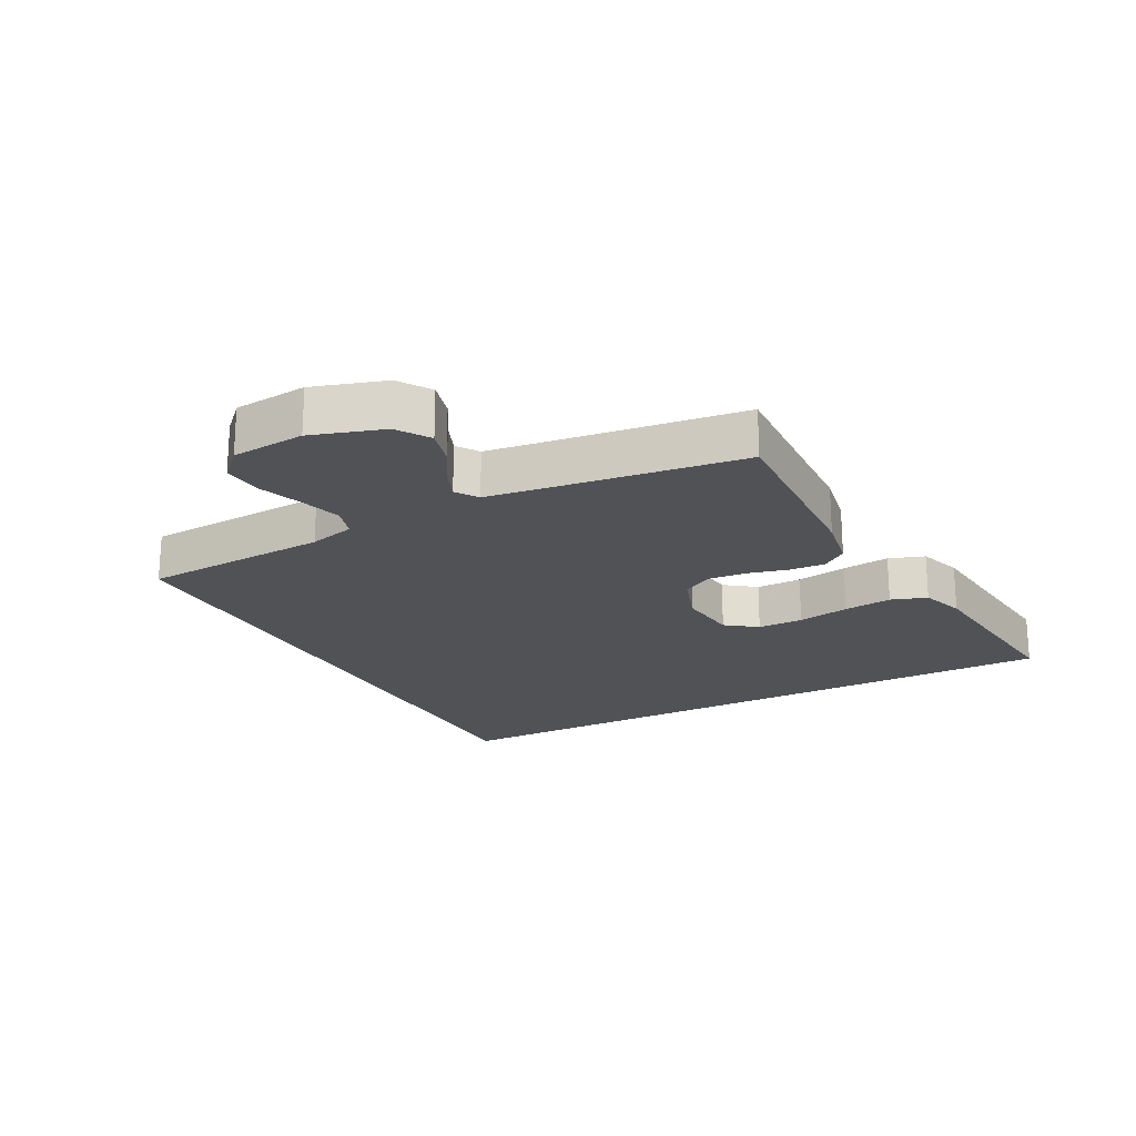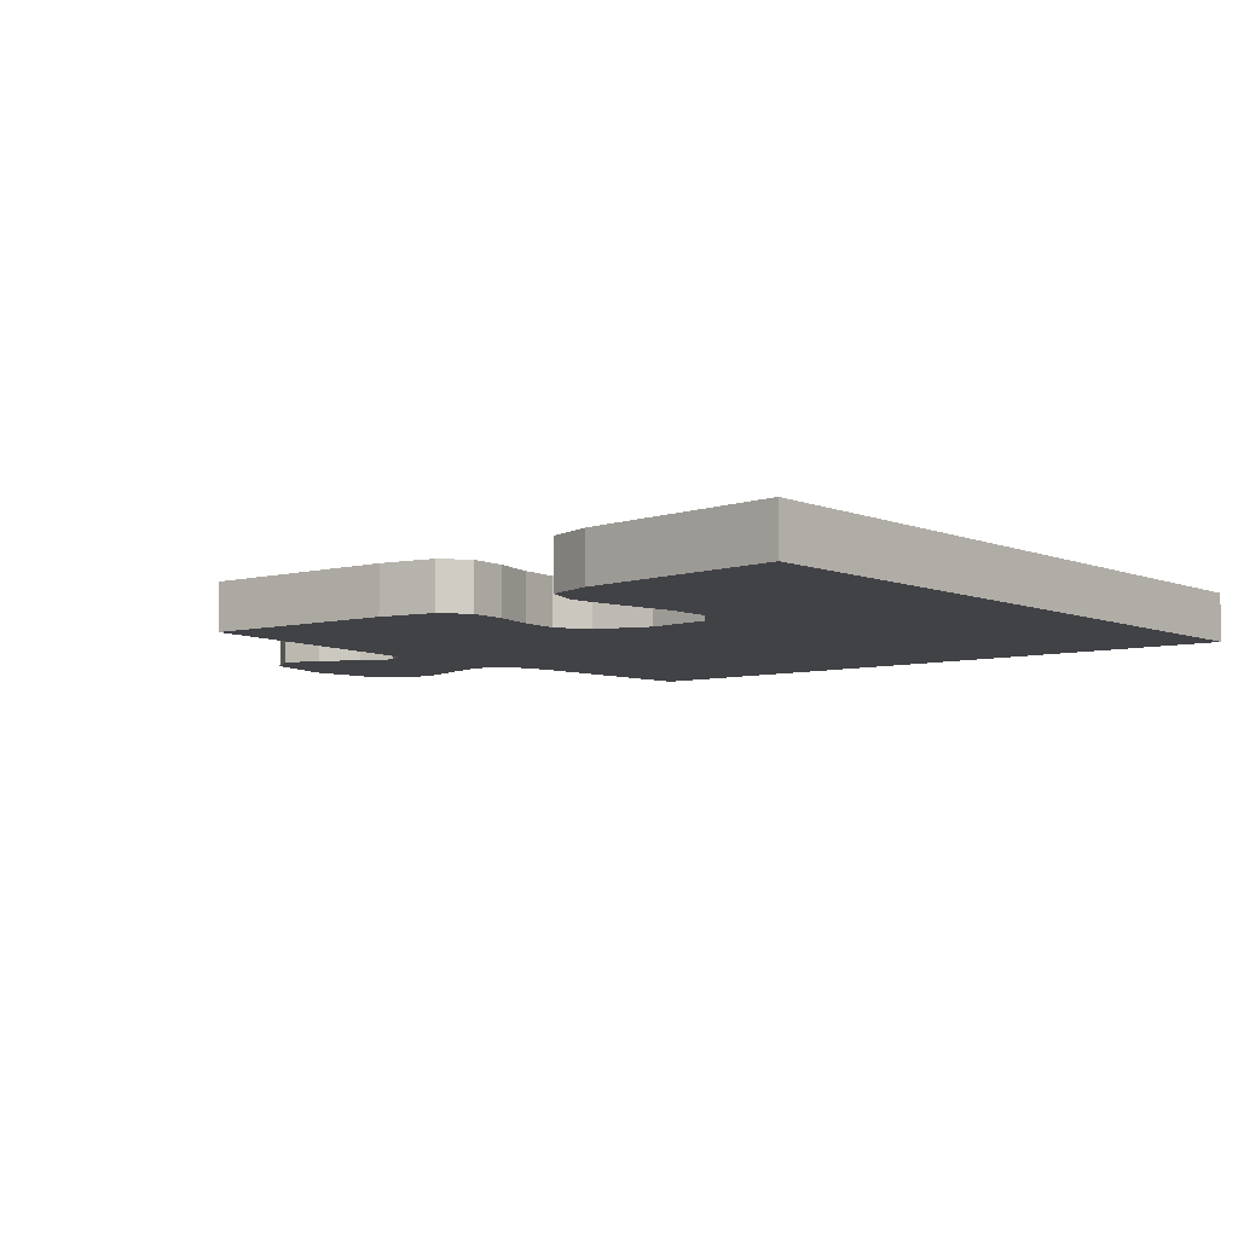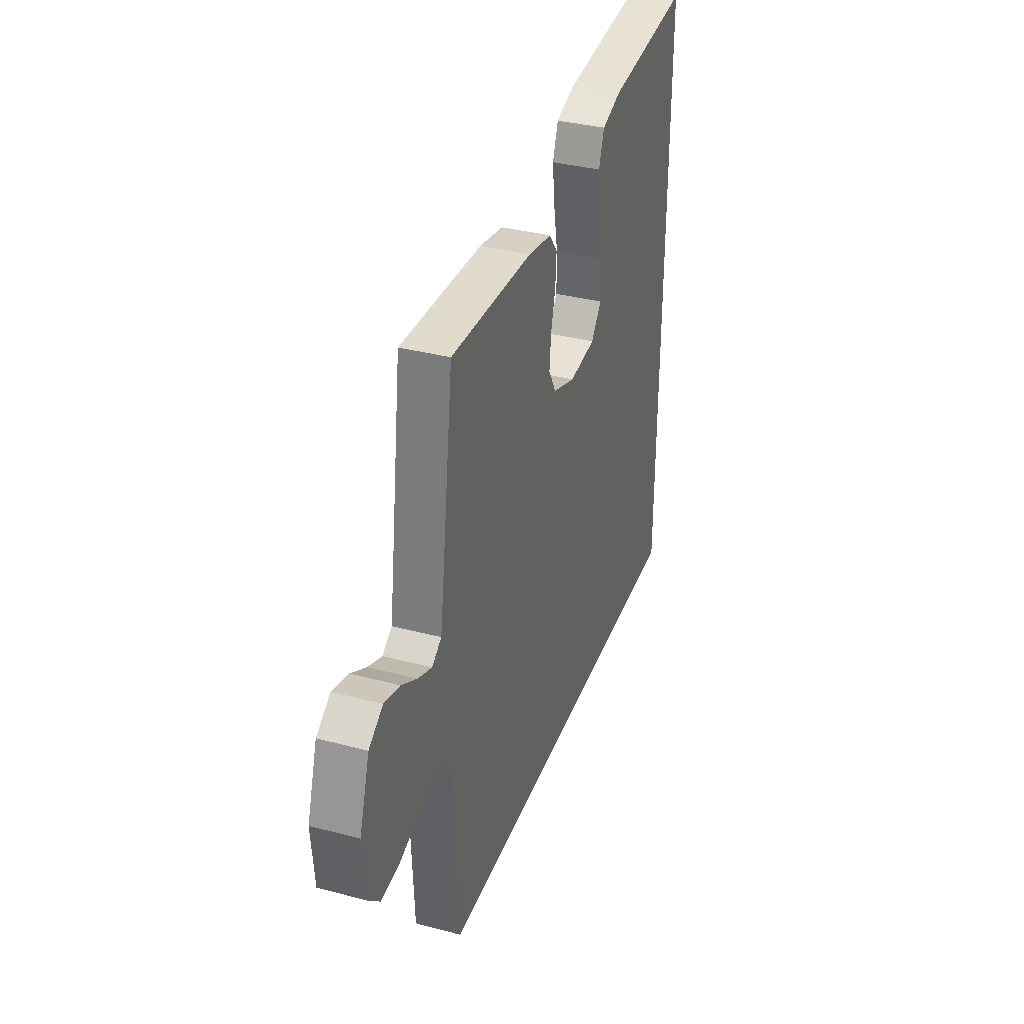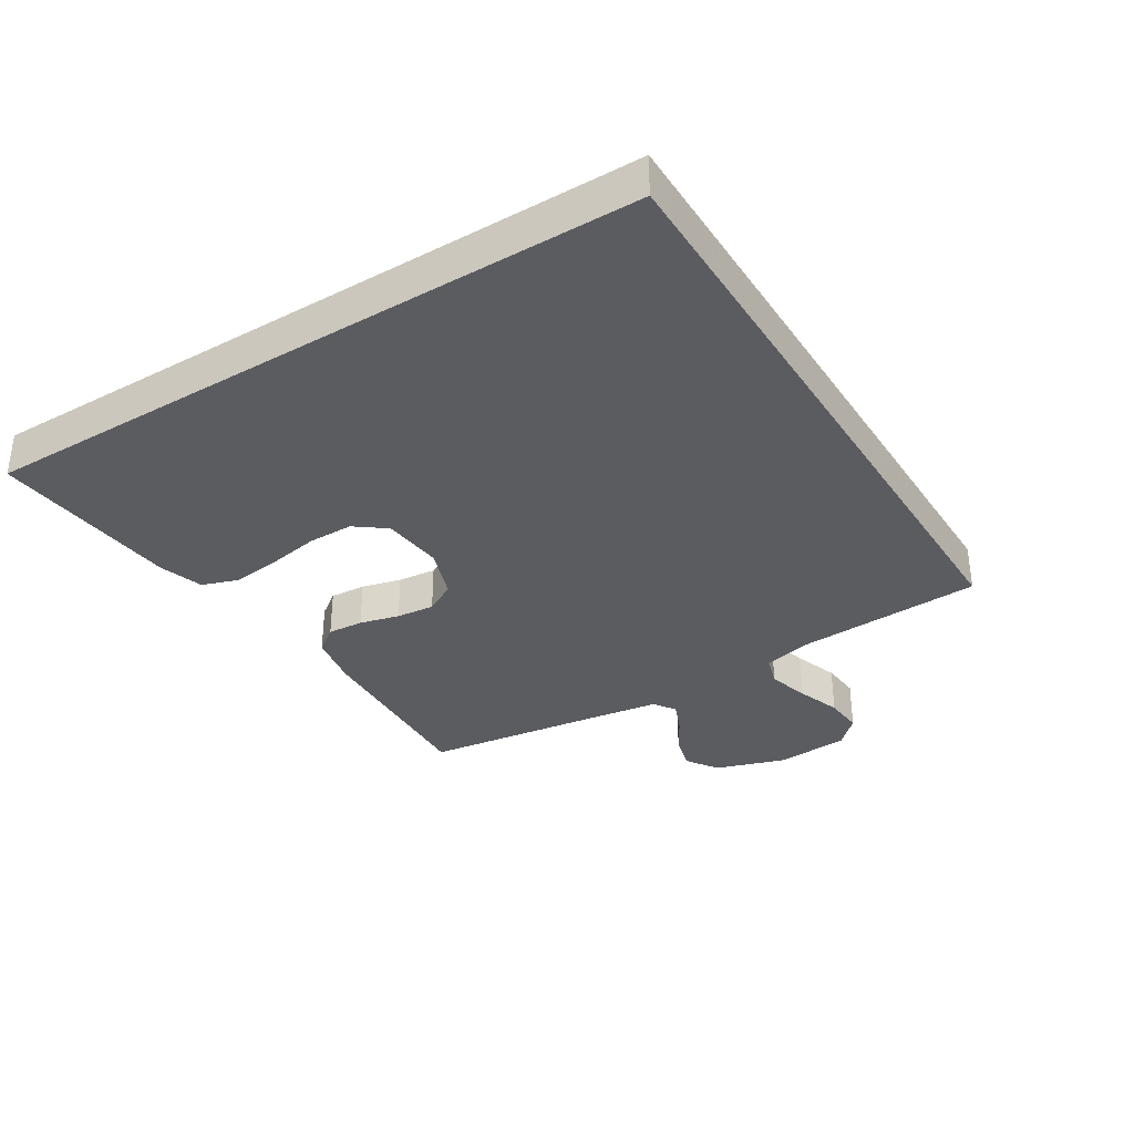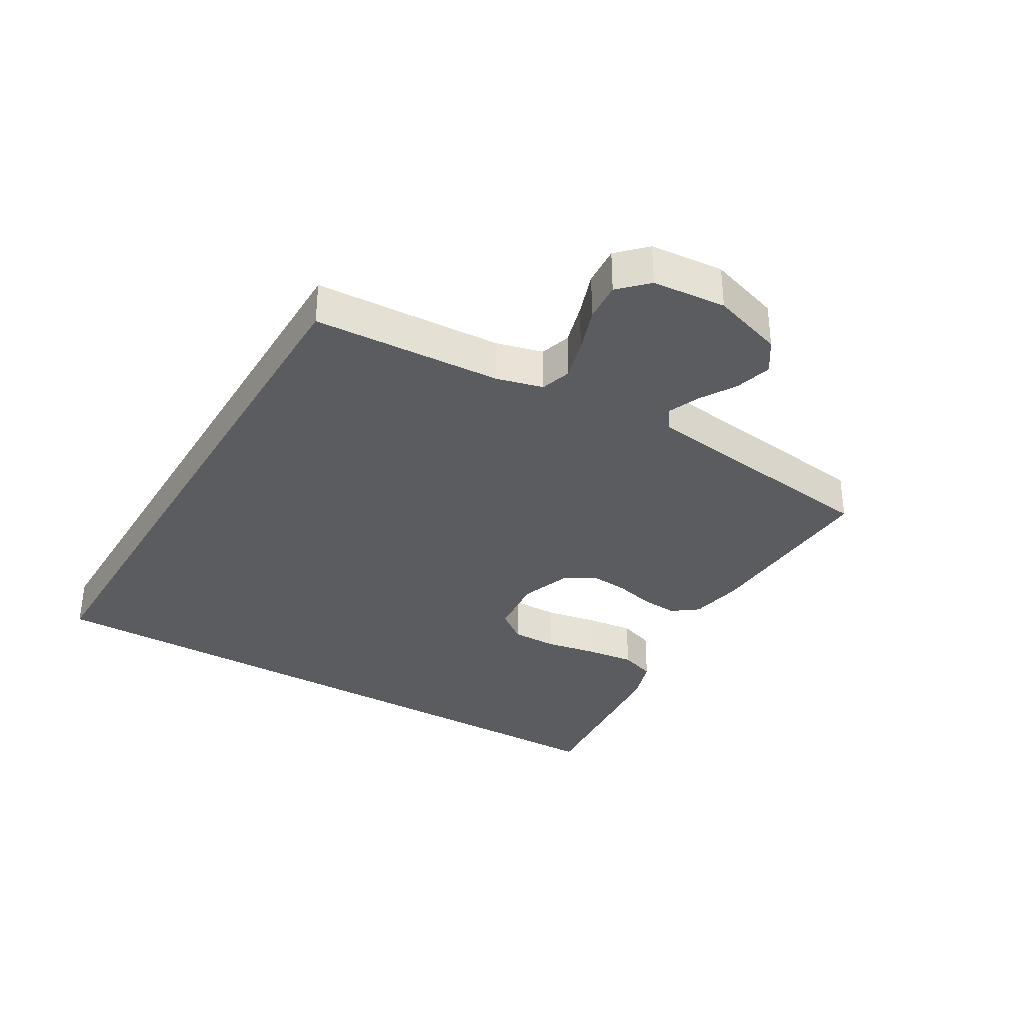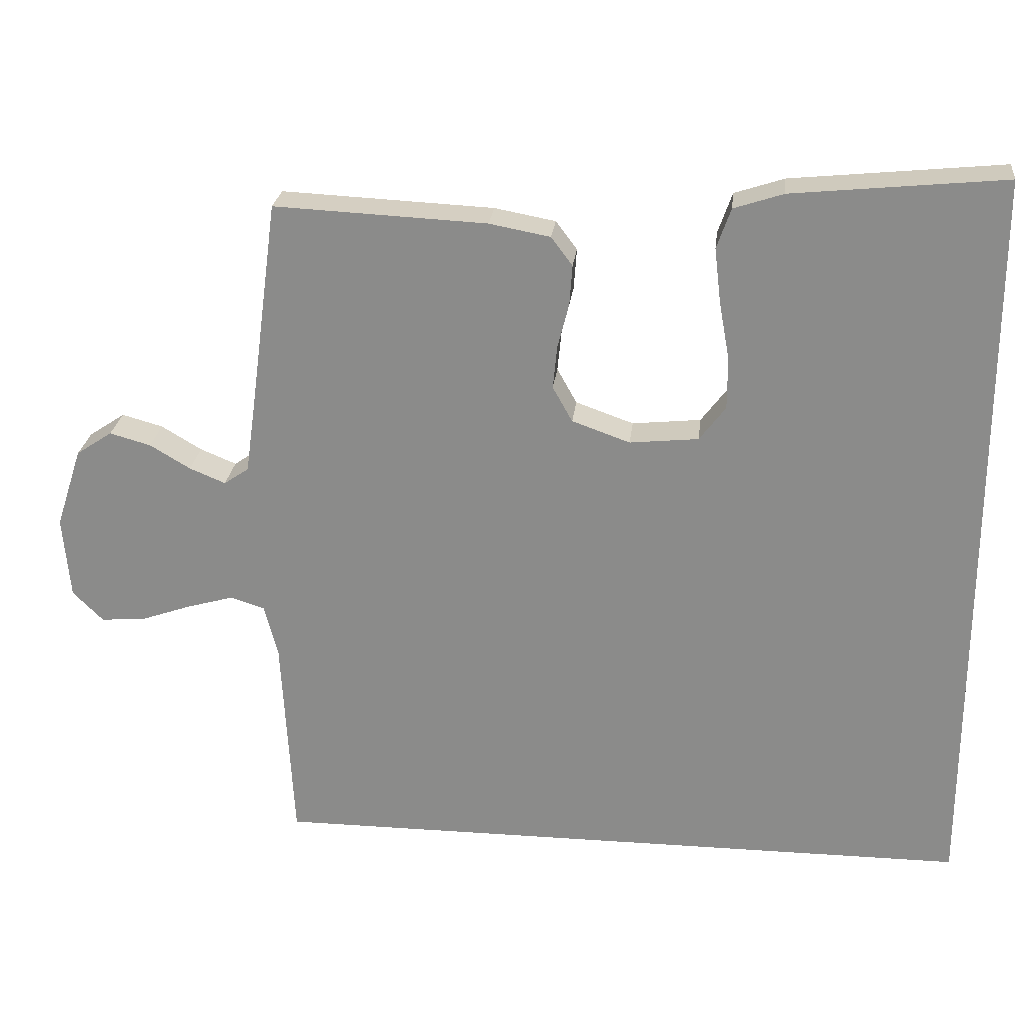
<metadata>
{"format":"obj","ext":"obj","renderer":"f3d","projection":"perspective","resolution":1024,"background":"white","views":[{"elev":-20.9,"azim":-62.0,"up":"+Y"},{"elev":-6.6,"azim":39.9,"up":"+Y"},{"elev":35.6,"azim":-70.8,"up":"+Z"},{"elev":-34.6,"azim":121.8,"up":"+Y"},{"elev":-33.8,"azim":-120.6,"up":"+Y"},{"elev":25.2,"azim":6.4,"up":"+Z"}]}
</metadata>
<code>
v 0.5 0.07 -0.5
v -0.506 0.07 -0.5
v -0.522 0.07 -0.2
v -0.541 0.07 -0.126
v -0.59 0.07 -0.111
v -0.656 0.07 -0.13
v -0.727 0.07 -0.155
v -0.79 0.07 -0.16
v -0.833 0.07 -0.117
v -0.843 0.07 0
v -0.806 0.07 0.114
v -0.755 0.07 0.148
v -0.697 0.07 0.132
v -0.64 0.07 0.098
v -0.589 0.07 0.077
v -0.554 0.07 0.101
v -0.54 0.07 0.2
v -0.5 0.07 0.5
v -0.2 0.07 0.486
v -0.114 0.07 0.47
v -0.084 0.07 0.43
v -0.088 0.07 0.373
v -0.104 0.07 0.31
v -0.11 0.07 0.249
v -0.082 0.07 0.199
v 0 0.07 0.17
v 0.097 0.07 0.18
v 0.134 0.07 0.229
v 0.134 0.07 0.302
v 0.119 0.07 0.385
v 0.11 0.07 0.462
v 0.13 0.07 0.519
v 0.2 0.07 0.542
v 0.5 0.07 0.572
v 0.5 0 -0.5
v -0.506 0 -0.5
v -0.522 0 -0.2
v -0.541 0 -0.126
v -0.59 0 -0.111
v -0.656 0 -0.13
v -0.727 0 -0.155
v -0.79 0 -0.16
v -0.833 0 -0.117
v -0.843 0 0
v -0.806 0 0.114
v -0.755 0 0.148
v -0.697 0 0.132
v -0.64 0 0.098
v -0.589 0 0.077
v -0.554 0 0.101
v -0.54 0 0.2
v -0.5 0 0.5
v -0.2 0 0.486
v -0.114 0 0.47
v -0.084 0 0.43
v -0.088 0 0.373
v -0.104 0 0.31
v -0.11 0 0.249
v -0.082 0 0.199
v 0 0 0.17
v 0.097 0 0.18
v 0.134 0 0.229
v 0.134 0 0.302
v 0.119 0 0.385
v 0.11 0 0.462
v 0.13 0 0.519
v 0.2 0 0.542
v 0.5 0 0.572
f 29 30 31 32
f 29 32 33 34
f 20 21 22 23
f 20 23 24
f 17 18 19 20
f 16 17 20 24
f 15 16 24 25
f 11 12 13 14
f 11 14 15
f 10 11 15
f 6 7 8 9
f 5 6 9 10
f 4 5 10 15
f 1 2 3
f 28 29 34 1
f 4 15 25 26
f 4 26 27
f 3 4 27
f 1 3 27
f 1 27 28
f 66 65 64 63
f 68 67 66 63
f 57 56 55 54
f 58 57 54
f 54 53 52 51
f 58 54 51 50
f 59 58 50 49
f 48 47 46 45
f 49 48 45
f 49 45 44
f 43 42 41 40
f 44 43 40 39
f 49 44 39 38
f 37 36 35
f 35 68 63 62
f 60 59 49 38
f 61 60 38
f 61 38 37
f 61 37 35
f 62 61 35
f 1 35 36 2
f 2 36 37 3
f 3 37 38 4
f 4 38 39 5
f 5 39 40 6
f 6 40 41 7
f 7 41 42 8
f 8 42 43 9
f 9 43 44 10
f 10 44 45 11
f 11 45 46 12
f 12 46 47 13
f 13 47 48 14
f 14 48 49 15
f 15 49 50 16
f 16 50 51 17
f 17 51 52 18
f 18 52 53 19
f 19 53 54 20
f 20 54 55 21
f 21 55 56 22
f 22 56 57 23
f 23 57 58 24
f 24 58 59 25
f 25 59 60 26
f 26 60 61 27
f 27 61 62 28
f 28 62 63 29
f 29 63 64 30
f 30 64 65 31
f 31 65 66 32
f 32 66 67 33
f 33 67 68 34
f 34 68 35 1

</code>
